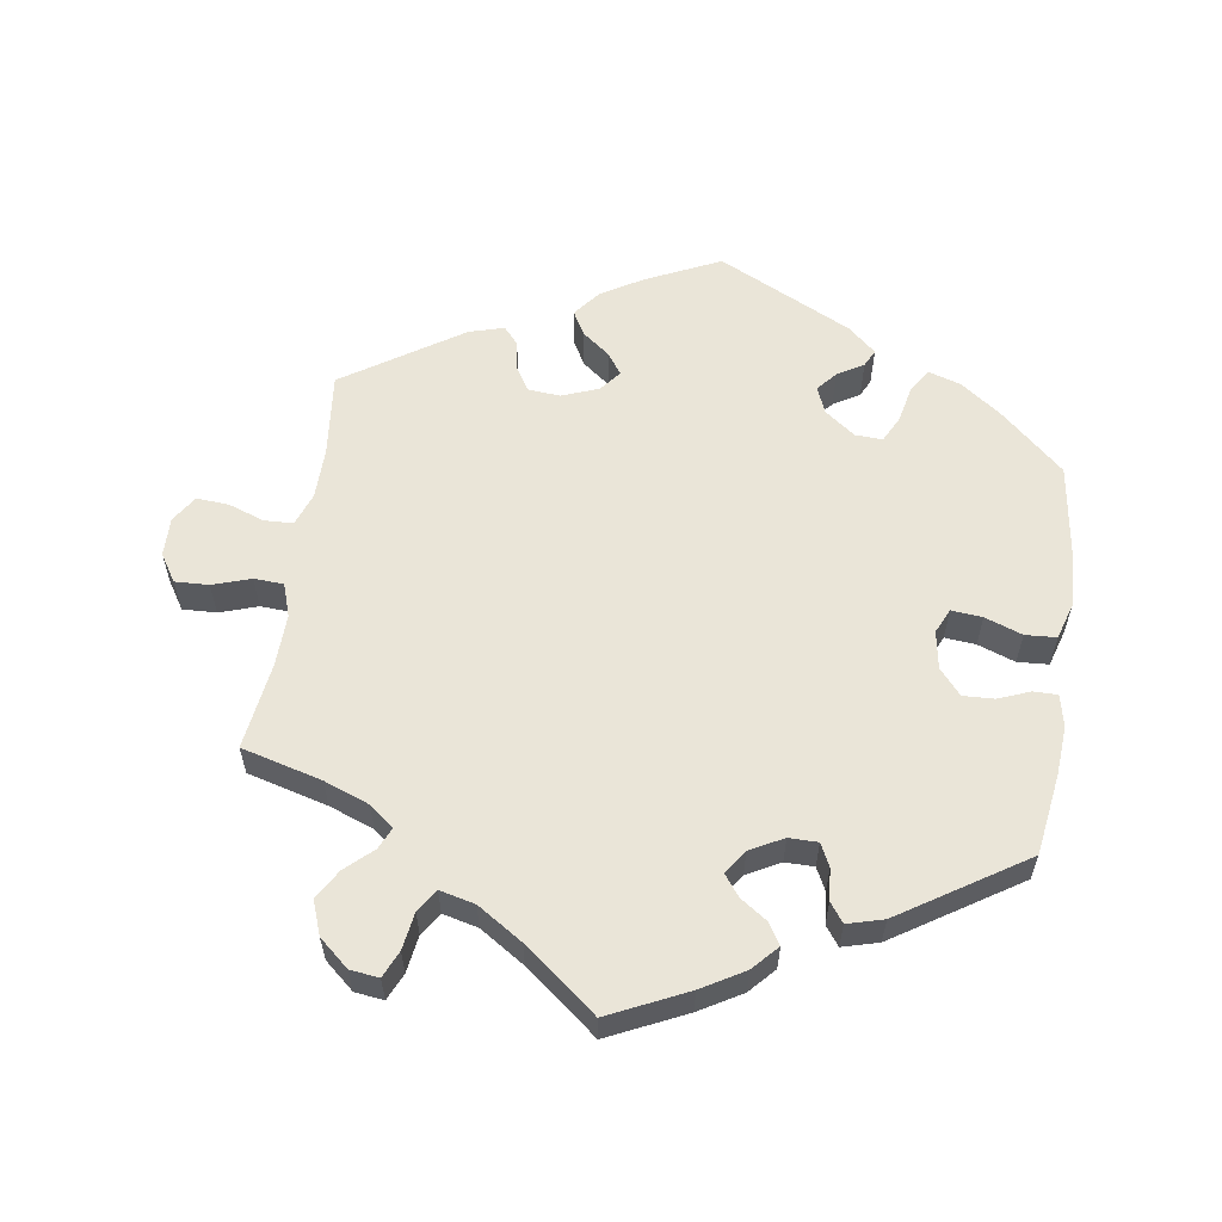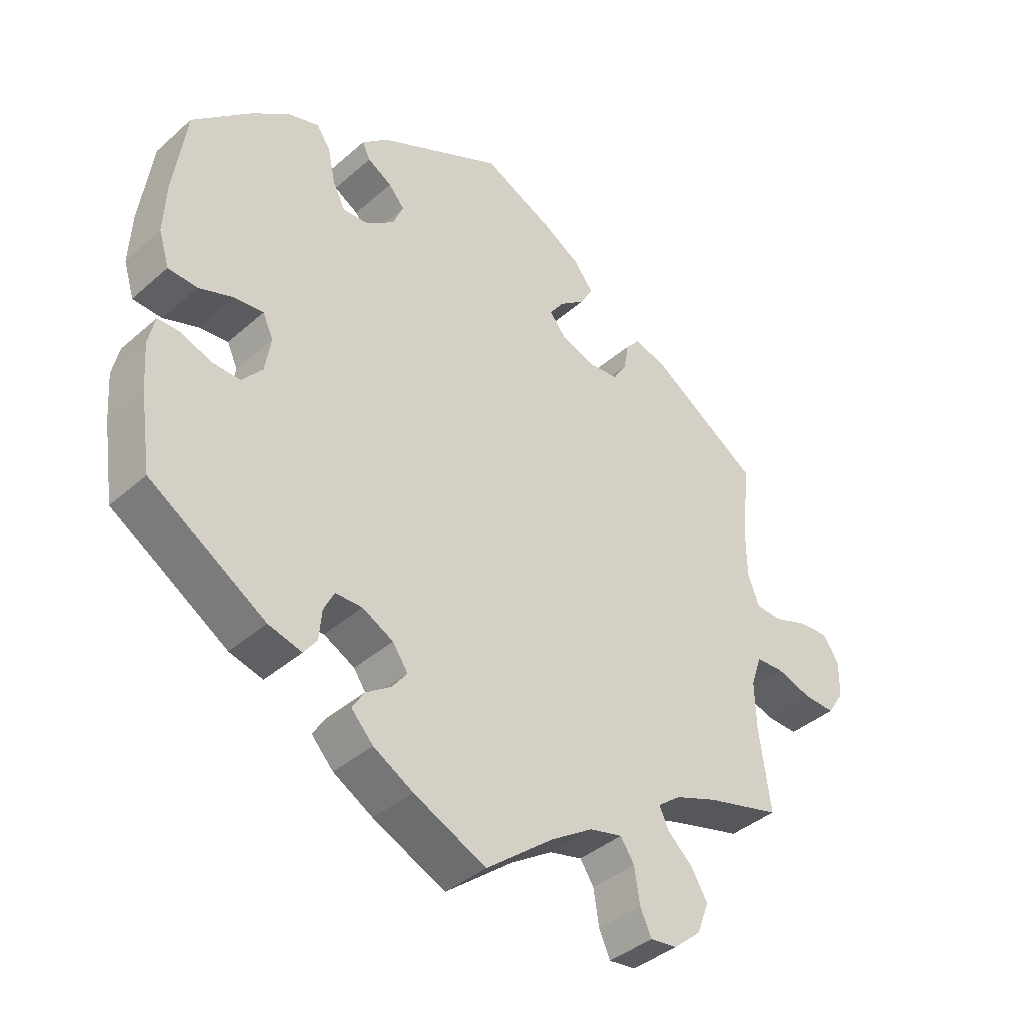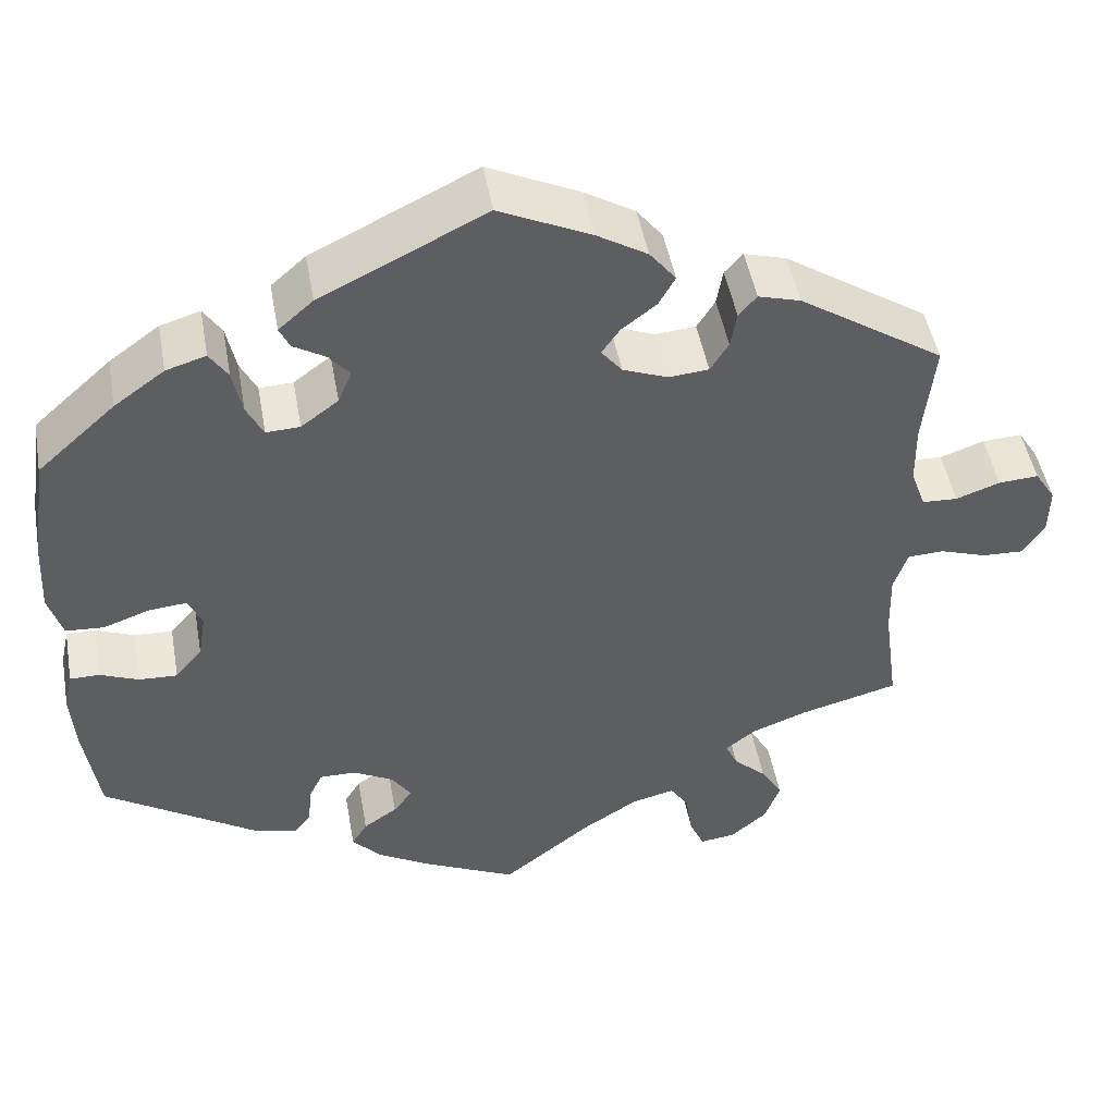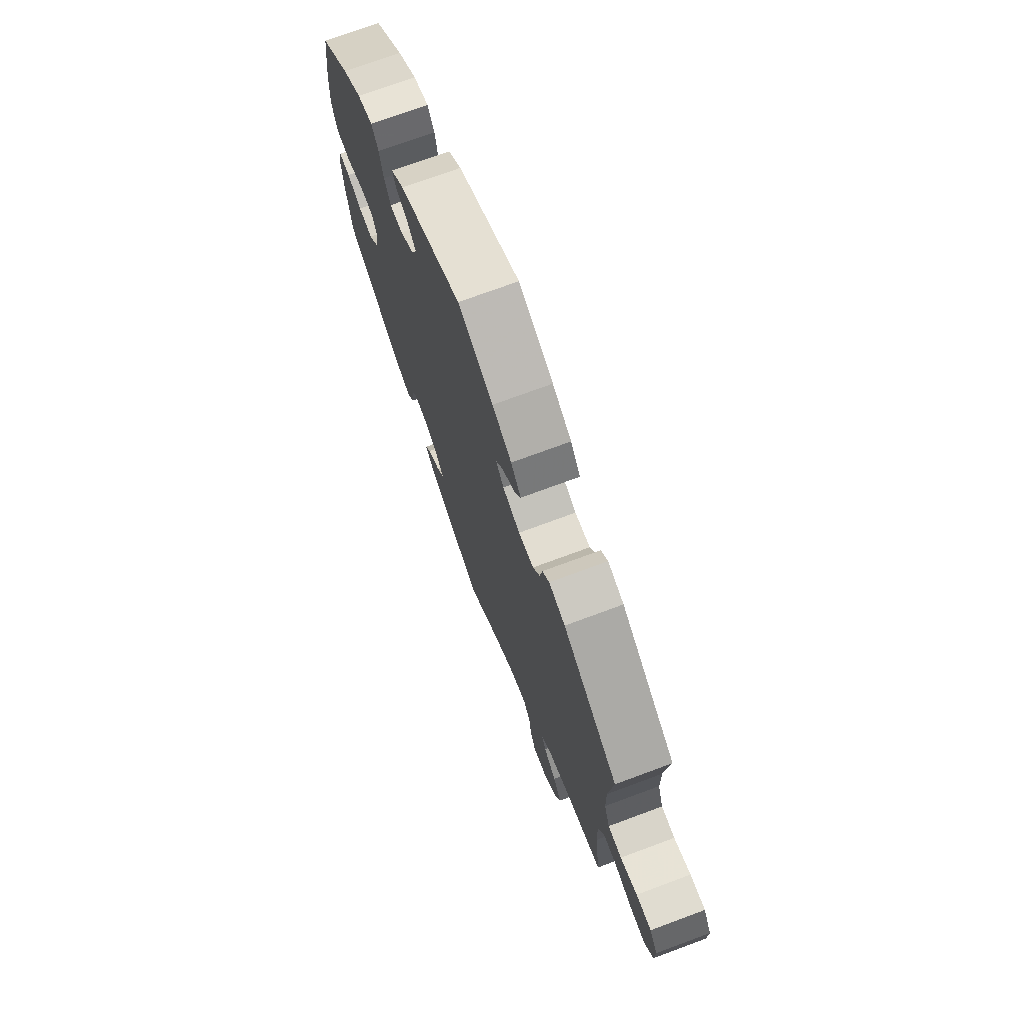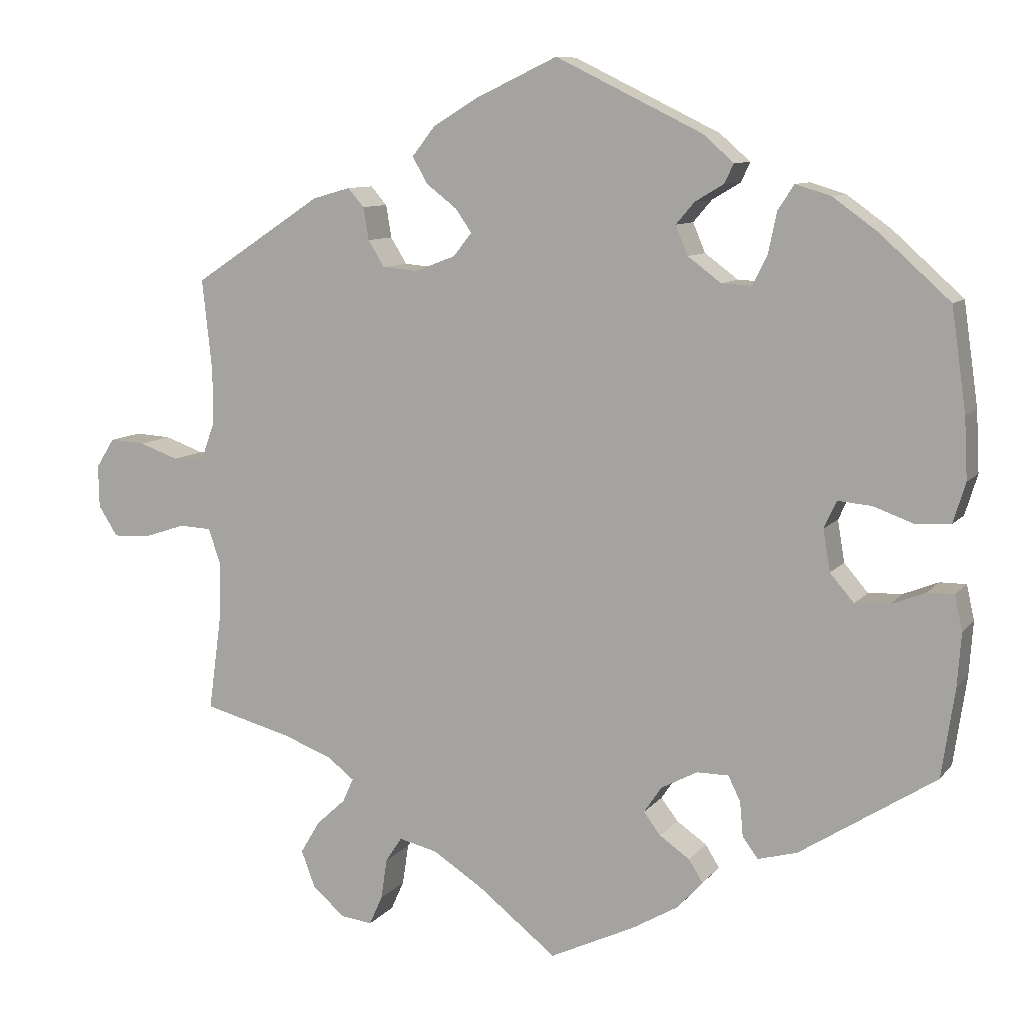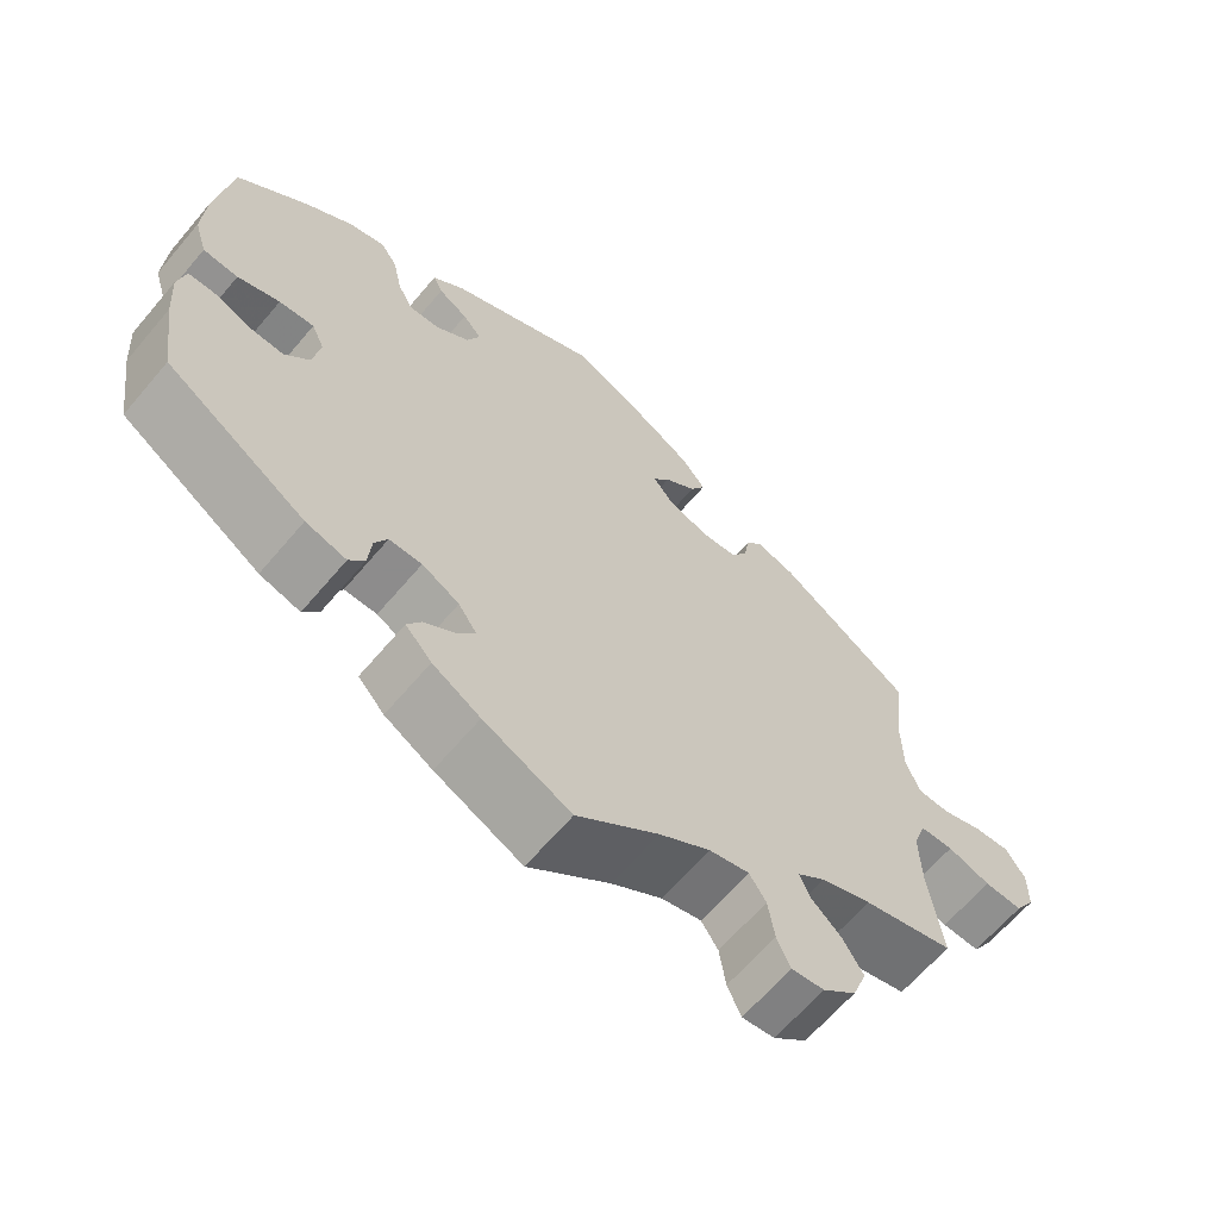
<metadata>
{"format":"obj","ext":"obj","renderer":"f3d","projection":"perspective","resolution":1024,"background":"white","views":[{"elev":58.8,"azim":-171.4,"up":"+Y"},{"elev":-39.4,"azim":-42.6,"up":"+Z"},{"elev":47.8,"azim":-10.2,"up":"+Z"},{"elev":72.6,"azim":69.6,"up":"+Z"},{"elev":9.3,"azim":-158.1,"up":"+Z"},{"elev":-64.3,"azim":-40.2,"up":"+Z"}]}
</metadata>
<code>
v -0.41 0.07 0.37
v -0.352 0.07 0.412
v -0.306 0.07 0.426
v -0.285 0.07 0.394
v -0.274 0.07 0.341
v -0.255 0.07 0.303
v -0.216 0.07 0.305
v -0.173 0.07 0.337
v -0.157 0.07 0.375
v -0.181 0.07 0.403
v -0.218 0.07 0.425
v -0.23 0.07 0.45
v -0.19 0.07 0.485
v 0 0.07 0.578
v 0.106 0.07 0.528
v 0.164 0.07 0.493
v 0.194 0.07 0.455
v 0.175 0.07 0.421
v 0.135 0.07 0.39
v 0.114 0.07 0.36
v 0.138 0.07 0.33
v 0.19 0.07 0.31
v 0.236 0.07 0.314
v 0.257 0.07 0.348
v 0.264 0.07 0.39
v 0.285 0.07 0.414
v 0.334 0.07 0.4
v 0.501 0.07 0.29
v 0.488 0.07 0.169
v 0.489 0.07 0.098
v 0.506 0.07 0.051
v 0.547 0.07 0.049
v 0.598 0.07 0.067
v 0.644 0.07 0.07
v 0.668 0.07 0.032
v 0.667 0.07 -0.023
v 0.642 0.07 -0.062
v 0.594 0.07 -0.06
v 0.54 0.07 -0.042
v 0.498 0.07 -0.044
v 0.482 0.07 -0.091
v 0.484 0.07 -0.165
v 0.501 0.07 -0.289
v 0.387 0.07 -0.319
v 0.323 0.07 -0.343
v 0.288 0.07 -0.37
v 0.302 0.07 -0.401
v 0.34 0.07 -0.436
v 0.365 0.07 -0.478
v 0.347 0.07 -0.526
v 0.305 0.07 -0.562
v 0.264 0.07 -0.567
v 0.247 0.07 -0.529
v 0.239 0.07 -0.476
v 0.218 0.07 -0.444
v 0.168 0.07 -0.456
v 0.104 0.07 -0.497
v 0.001 0.07 -0.578
v -0.109 0.07 -0.526
v -0.169 0.07 -0.491
v -0.202 0.07 -0.455
v -0.184 0.07 -0.426
v -0.145 0.07 -0.399
v -0.123 0.07 -0.37
v -0.146 0.07 -0.336
v -0.193 0.07 -0.311
v -0.234 0.07 -0.311
v -0.25 0.07 -0.343
v -0.254 0.07 -0.388
v -0.274 0.07 -0.415
v -0.325 0.07 -0.401
v -0.501 0.07 -0.288
v -0.518 0.07 -0.173
v -0.523 0.07 -0.104
v -0.513 0.07 -0.059
v -0.479 0.07 -0.059
v -0.434 0.07 -0.077
v -0.39 0.07 -0.079
v -0.359 0.07 -0.043
v -0.35 0.07 0.011
v -0.366 0.07 0.046
v -0.41 0.07 0.042
v -0.463 0.07 0.023
v -0.507 0.07 0.026
v -0.523 0.07 0.078
v -0.519 0.07 0.157
v -0.5 0.07 0.289
v -0.41 0 0.37
v -0.352 0 0.412
v -0.306 0 0.426
v -0.285 0 0.394
v -0.274 0 0.341
v -0.255 0 0.303
v -0.216 0 0.305
v -0.173 0 0.337
v -0.157 0 0.375
v -0.181 0 0.403
v -0.218 0 0.425
v -0.23 0 0.45
v -0.19 0 0.485
v 0 0 0.578
v 0.106 0 0.528
v 0.164 0 0.493
v 0.194 0 0.455
v 0.175 0 0.421
v 0.135 0 0.39
v 0.114 0 0.36
v 0.138 0 0.33
v 0.19 0 0.31
v 0.236 0 0.314
v 0.257 0 0.348
v 0.264 0 0.39
v 0.285 0 0.414
v 0.334 0 0.4
v 0.501 0 0.29
v 0.488 0 0.169
v 0.489 0 0.098
v 0.506 0 0.051
v 0.547 0 0.049
v 0.598 0 0.067
v 0.644 0 0.07
v 0.668 0 0.032
v 0.667 0 -0.023
v 0.642 0 -0.062
v 0.594 0 -0.06
v 0.54 0 -0.042
v 0.498 0 -0.044
v 0.482 0 -0.091
v 0.484 0 -0.165
v 0.501 0 -0.289
v 0.387 0 -0.319
v 0.323 0 -0.343
v 0.288 0 -0.37
v 0.302 0 -0.401
v 0.34 0 -0.436
v 0.365 0 -0.478
v 0.347 0 -0.526
v 0.305 0 -0.562
v 0.264 0 -0.567
v 0.247 0 -0.529
v 0.239 0 -0.476
v 0.218 0 -0.444
v 0.168 0 -0.456
v 0.104 0 -0.497
v 0.001 0 -0.578
v -0.109 0 -0.526
v -0.169 0 -0.491
v -0.202 0 -0.455
v -0.184 0 -0.426
v -0.145 0 -0.399
v -0.123 0 -0.37
v -0.146 0 -0.336
v -0.193 0 -0.311
v -0.234 0 -0.311
v -0.25 0 -0.343
v -0.254 0 -0.388
v -0.274 0 -0.415
v -0.325 0 -0.401
v -0.501 0 -0.288
v -0.518 0 -0.173
v -0.523 0 -0.104
v -0.513 0 -0.059
v -0.479 0 -0.059
v -0.434 0 -0.077
v -0.39 0 -0.079
v -0.359 0 -0.043
v -0.35 0 0.011
v -0.366 0 0.046
v -0.41 0 0.042
v -0.463 0 0.023
v -0.507 0 0.026
v -0.523 0 0.078
v -0.519 0 0.157
v -0.5 0 0.289
f 82 83 84 85
f 81 82 85 86
f 74 75 76 77
f 74 77 78
f 73 74 78
f 72 73 78
f 71 72 78 79
f 68 69 70 71
f 67 68 71 79
f 60 61 62 63
f 60 63 64
f 57 58 59 60
f 56 57 60 64
f 55 56 64 65
f 51 52 53 54
f 51 54 55
f 50 51 55
f 47 48 49 50
f 46 47 50 55
f 42 43 44
f 41 42 44 45
f 40 41 45 46
f 36 37 38 39
f 36 39 40
f 35 36 40
f 32 33 34 35
f 31 32 35 40
f 30 31 40 46
f 26 27 28 29
f 24 25 26 29
f 23 24 29 30
f 22 23 30 46
f 16 17 18 19
f 16 19 20
f 15 16 20
f 14 15 20
f 13 14 20
f 10 11 12 13
f 9 10 13 20
f 8 9 20 21
f 2 3 4 5
f 2 5 6
f 1 2 6
f 81 86 87 1
f 66 67 79 80
f 7 8 21 22
f 6 7 22 46
f 65 66 80 81
f 46 55 65 81
f 1 6 46 81
f 172 171 170 169
f 173 172 169 168
f 164 163 162 161
f 165 164 161
f 165 161 160
f 165 160 159
f 166 165 159 158
f 158 157 156 155
f 166 158 155 154
f 150 149 148 147
f 151 150 147
f 147 146 145 144
f 151 147 144 143
f 152 151 143 142
f 141 140 139 138
f 142 141 138
f 142 138 137
f 137 136 135 134
f 142 137 134 133
f 131 130 129
f 132 131 129 128
f 133 132 128 127
f 126 125 124 123
f 127 126 123
f 127 123 122
f 122 121 120 119
f 127 122 119 118
f 133 127 118 117
f 116 115 114 113
f 116 113 112 111
f 117 116 111 110
f 133 117 110 109
f 106 105 104 103
f 107 106 103
f 107 103 102
f 107 102 101
f 107 101 100
f 100 99 98 97
f 107 100 97 96
f 108 107 96 95
f 92 91 90 89
f 93 92 89
f 93 89 88
f 88 174 173 168
f 167 166 154 153
f 109 108 95 94
f 133 109 94 93
f 168 167 153 152
f 168 152 142 133
f 168 133 93 88
f 1 88 89 2
f 2 89 90 3
f 3 90 91 4
f 4 91 92 5
f 5 92 93 6
f 6 93 94 7
f 7 94 95 8
f 8 95 96 9
f 9 96 97 10
f 10 97 98 11
f 11 98 99 12
f 12 99 100 13
f 13 100 101 14
f 14 101 102 15
f 15 102 103 16
f 16 103 104 17
f 17 104 105 18
f 18 105 106 19
f 19 106 107 20
f 20 107 108 21
f 21 108 109 22
f 22 109 110 23
f 23 110 111 24
f 24 111 112 25
f 25 112 113 26
f 26 113 114 27
f 27 114 115 28
f 28 115 116 29
f 29 116 117 30
f 30 117 118 31
f 31 118 119 32
f 32 119 120 33
f 33 120 121 34
f 34 121 122 35
f 35 122 123 36
f 36 123 124 37
f 37 124 125 38
f 38 125 126 39
f 39 126 127 40
f 40 127 128 41
f 41 128 129 42
f 42 129 130 43
f 43 130 131 44
f 44 131 132 45
f 45 132 133 46
f 46 133 134 47
f 47 134 135 48
f 48 135 136 49
f 49 136 137 50
f 50 137 138 51
f 51 138 139 52
f 52 139 140 53
f 53 140 141 54
f 54 141 142 55
f 55 142 143 56
f 56 143 144 57
f 57 144 145 58
f 58 145 146 59
f 59 146 147 60
f 60 147 148 61
f 61 148 149 62
f 62 149 150 63
f 63 150 151 64
f 64 151 152 65
f 65 152 153 66
f 66 153 154 67
f 67 154 155 68
f 68 155 156 69
f 69 156 157 70
f 70 157 158 71
f 71 158 159 72
f 72 159 160 73
f 73 160 161 74
f 74 161 162 75
f 75 162 163 76
f 76 163 164 77
f 77 164 165 78
f 78 165 166 79
f 79 166 167 80
f 80 167 168 81
f 81 168 169 82
f 82 169 170 83
f 83 170 171 84
f 84 171 172 85
f 85 172 173 86
f 86 173 174 87
f 87 174 88 1

</code>
